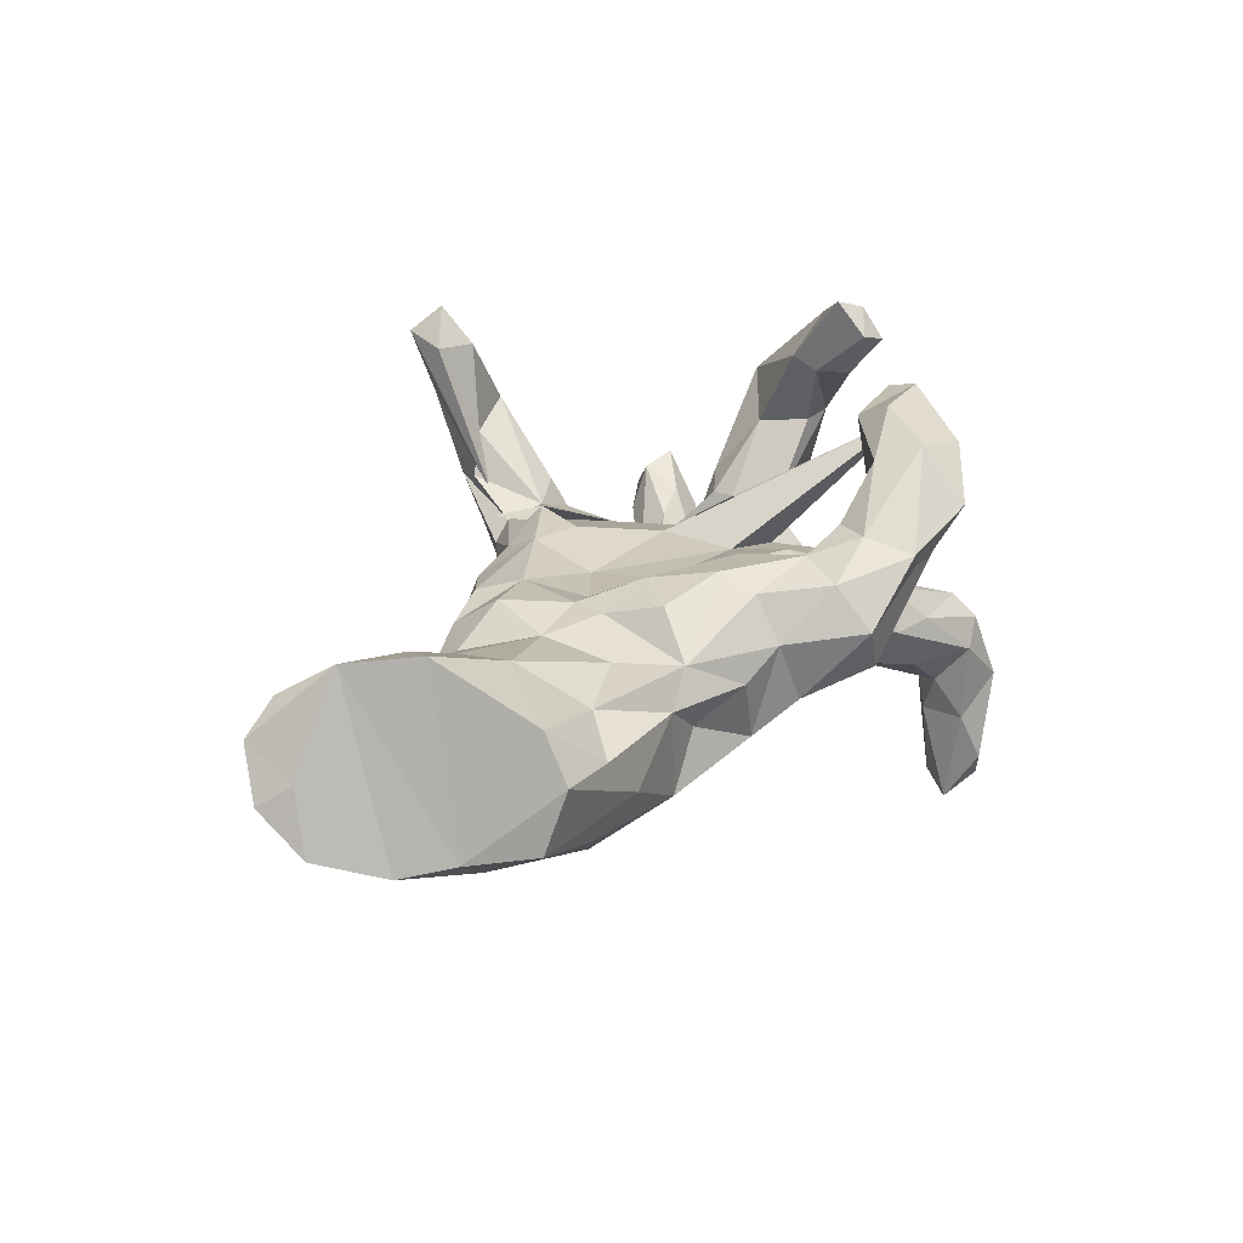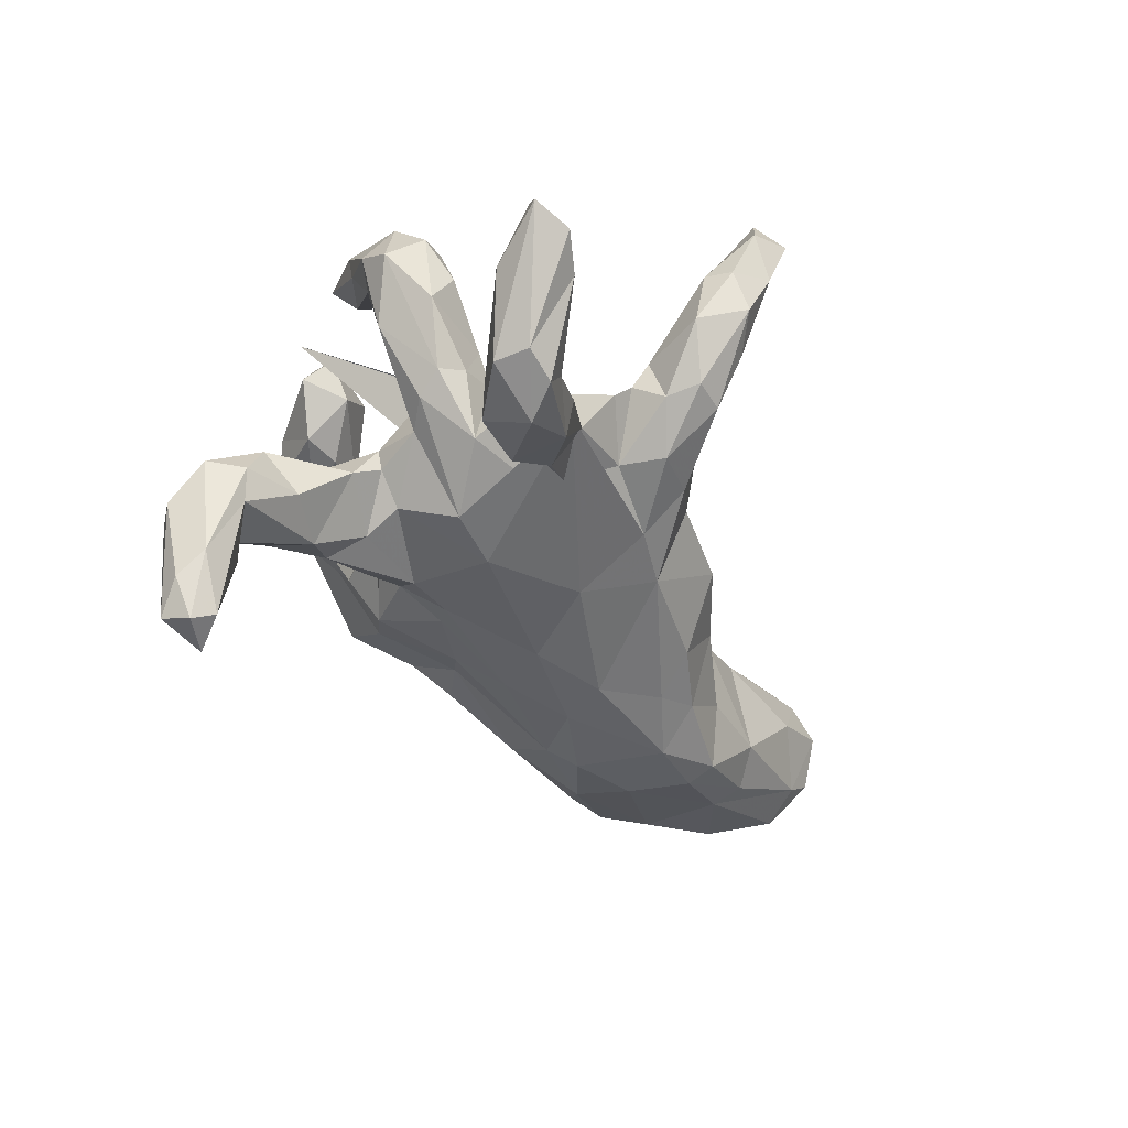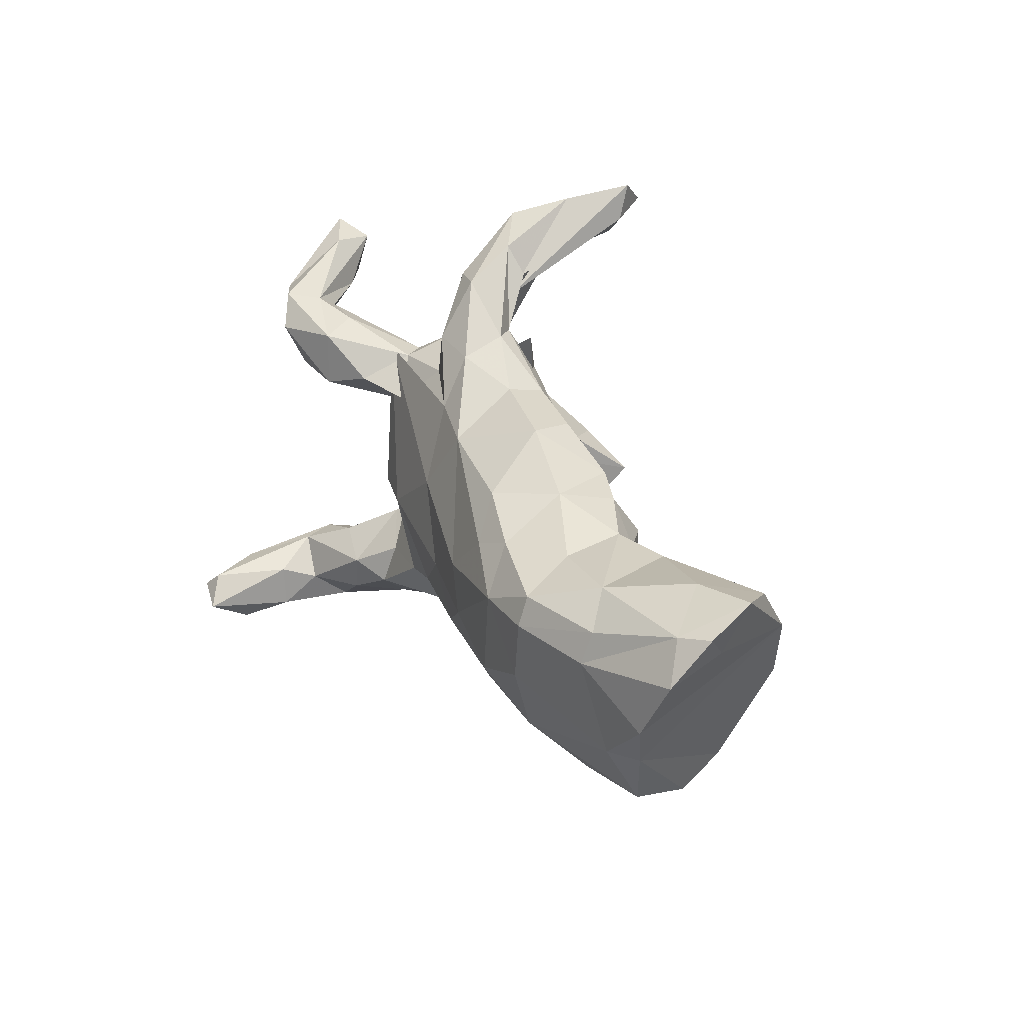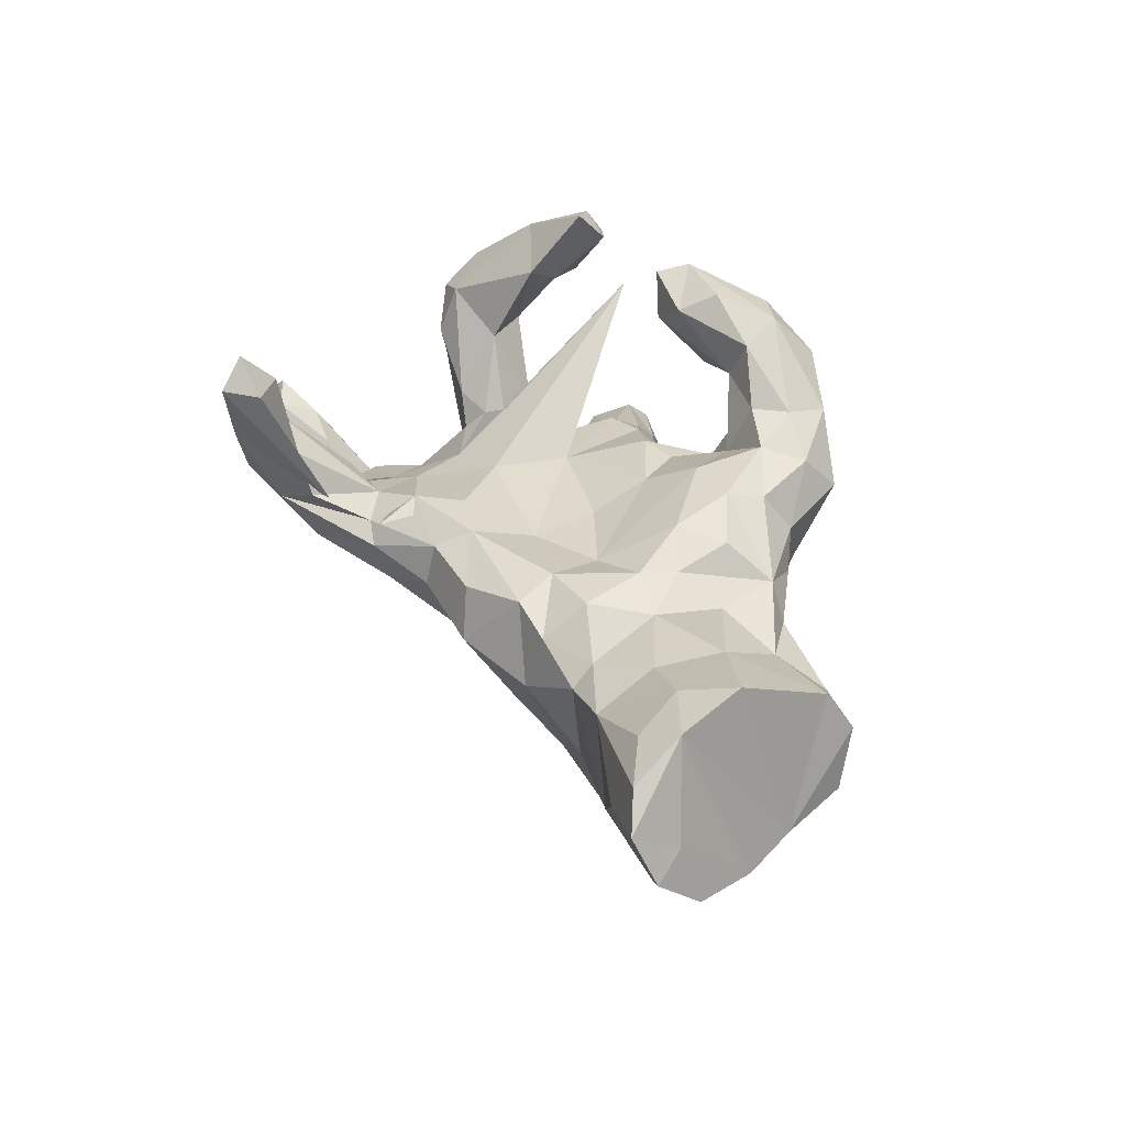
<metadata>
{"format":"obj","ext":"obj","renderer":"f3d","projection":"perspective","resolution":1024,"background":"white","views":[{"elev":23.2,"azim":-62.0,"up":"+Z"},{"elev":-41.8,"azim":115.1,"up":"+Z"},{"elev":28.5,"azim":-115.0,"up":"+Y"},{"elev":36.9,"azim":-111.7,"up":"+Z"}]}
</metadata>
<code>
v 0.7719 0.3982 -0.05064
v 0.7119 0.3025 -0.103
v 0.6804 0.3964 -0.02989
v 0.7396 0.3733 -0.01179
v 0.6414 0.2648 -0.2359
v 0.7167 0.4329 -0.07941
v 0.6398 0.3277 -0.2301
v 0.6122 0.3209 -0.09588
v 0.6712 0.325 -0.05781
v 0.5353 0.3331 -0.1986
v 0.5846 -0.2801 -0.3751
v 0.5895 -0.3282 -0.4194
v 0.5848 0.221 -0.2039
v 0.603 -0.2928 -0.187
v 0.6492 0.41 -0.1086
v 0.6077 -0.3536 -0.2635
v 0.5798 0.3359 -0.2543
v 0.5479 0.3074 -0.162
v 0.5449 -0.2438 -0.2502
v 0.5567 -0.3123 -0.4899
v 0.5277 -0.2821 -0.4706
v 0.5201 -0.3182 -0.105
v 0.5606 -0.3678 -0.4738
v 0.5625 -0.235 -0.1913
v 0.5047 0.2492 -0.1094
v 0.4288 0.2919 -0.2228
v 0.5105 -0.3897 -0.4164
v 0.4813 0.1768 -0.1256
v 0.5878 0.01652 0.2032
v 0.4812 -0.3615 -0.3305
v 0.5341 0.281 -0.2807
v 0.4865 -0.3338 -0.5006
v 0.5677 -0.04247 0.24
v 0.4912 -0.2821 -0.3304
v 0.5571 -0.3926 -0.2625
v 0.53 0.08246 0.1199
v 0.5345 0.1919 -0.2384
v 0.4754 -0.3079 -0.2618
v 0.4614 -0.1955 -0.1819
v 0.5271 -0.3615 -0.145
v 0.4914 -0.1188 0.3558
v 0.4213 0.1898 -0.2272
v 0.4624 0.06344 0.01282
v 0.4939 0.1049 0.1892
v 0.5464 0.07241 0.2567
v 0.5176 -0.2366 -0.1135
v 0.5212 -0.0264 0.1035
v 0.5468 0.008755 0.3125
v 0.3908 -0.1348 -0.09344
v 0.3626 0.2582 -0.04324
v 0.3851 -0.3003 -0.1974
v 0.4396 0.0176 -0.01681
v 0.4797 -0.37 -0.1898
v 0.4493 0.3153 -0.1646
v 0.5036 -0.1008 0.2835
v 0.4057 0.1848 -0.06119
v 0.4209 0.09677 0.03088
v 0.3924 -0.3184 -0.106
v 0.5172 -0.05609 0.2089
v 0.4578 -0.04704 0.2054
v 0.4903 0.07179 0.2755
v 0.3842 0.1017 0.1072
v 0.3413 0.1564 -0.09119
v 0.3459 0.1079 0.05025
v 0.3543 -0.03172 0.06575
v 0.3736 -0.2163 -0.04004
v 0.2864 -0.2408 -0.1686
v 0.4046 -0.147 0.3209
v 0.3385 0.2225 -0.1788
v 0.4068 -0.2045 0.3908
v 0.298 -0.09591 -0.1159
v 0.4525 -0.0724 0.41
v 0.3008 0.1381 0.02035
v 0.3602 -0.2211 -0.2034
v 0.3702 0.09183 -0.0872
v 0.3862 -0.02027 -0.03708
v 0.3674 0.1408 -0.04782
v 0.3155 0.2682 -0.087
v 0.4032 0.02428 0.2066
v 0.3623 -0.1381 0.4597
v 0.3249 0.07459 0.08795
v 0.3447 -0.263 -0.03896
v 0.2892 -0.05795 0.02648
v 0.3476 -0.104 -0.06175
v 0.2508 0.2047 -0.129
v 0.3792 -0.09362 0.3241
v 0.3844 -0.04709 0.3442
v 0.253 0.242 0.02491
v 0.4006 -0.1693 0.4446
v 0.3059 0.4837 0.1
v 0.3539 -0.1093 -0.0192
v 0.2814 0.3166 0.004437
v 0.3242 0.03605 0.08631
v 0.2935 0.5521 0.2006
v 0.3623 -0.1888 0.4035
v 0.2472 0.3984 -0.002631
v 0.29 -0.1805 0.03476
v 0.2608 0.567 0.1285
v 0.2946 0.4992 0.2111
v 0.2568 0.3383 0.03649
v 0.2574 0.1349 -0.1017
v 0.3143 -0.2942 -0.1104
v 0.3058 -0.3185 0.3035
v 0.2078 -0.203 0.05231
v 0.2515 0.3696 0.08706
v 0.2193 0.5104 0.3301
v 0.2525 0.5846 0.3288
v 0.2817 -0.1645 -0.1423
v 0.2418 0.462 0.007235
v 0.2357 -0.3401 0.2152
v 0.1804 0.4677 -0.001517
v 0.2208 0.5952 0.2314
v 0.196 -0.2243 -0.1347
v 0.2865 -0.2683 0.3513
v 0.4165 -0.2568 0.2594
v 0.1471 -0.1408 -0.1542
v 0.1978 0.5241 0.08821
v 0.1715 0.3651 -0.0711
v 0.05454 0.2694 -0.1178
v 0.1952 0.4864 0.176
v 0.2722 0.01383 -0.1584
v 0.19 0.2814 -0.07121
v 0.06112 0.3794 0.07509
v 0.1726 0.3442 0.06718
v 0.1537 0.4364 0.07285
v 0.2171 0.5728 0.3935
v 0.1705 0.5531 0.3277
v 0.1566 0.4756 0.1041
v 0.1885 0.1057 0.05332
v 0.1695 -0.03558 0.05135
v 0.1817 0.6187 0.35
v 0.2442 -0.2549 0.2772
v 0.1129 0.3803 0.05052
v 0.168 0.01783 -0.1795
v 0.3632 0.272 -0.1033
v 0.1617 -0.4439 0.3161
v 0.1983 -0.4244 0.2816
v 0.135 -0.2334 0.02739
v 0.1671 -0.3184 0.2062
v 0.0929 0.2979 0.09835
v 0.1682 -0.2621 0.3313
v 0.1294 -0.3884 0.1915
v 0.1097 -0.2406 -0.008678
v 0.01917 0.1278 -0.1735
v 0.06398 -0.121 -0.1582
v 0.1026 -0.1707 0.09909
v 0.1436 -0.4586 0.2237
v 0.2632 -0.3255 0.3685
v -0.05582 0.1174 0.05887
v 0.06184 0.2119 0.08507
v 0.1402 -0.3271 0.3671
v 0.07434 0.3577 -0.06246
v -0.02133 0.3005 0.0612
v 0.07316 -0.3274 0.2319
v 0.07887 0.3862 0.01707
v 0.03427 -0.3498 0.02157
v -0.05144 0.2486 -0.1361
v 0.07114 -0.2976 0.05448
v 0.07466 -0.2127 -0.07606
v 0.00934 -0.1591 -0.1303
v 0.06336 -0.3498 0.1343
v -0.04303 0.2355 0.09313
v -0.027 0.3208 -0.01277
v -0.00525 -0.3012 -0.06602
v 0.01379 -0.4332 0.1288
v -0.02582 -0.2823 0.1284
v 0.04063 -0.1982 0.09346
v -0.1073 -0.1823 0.168
v -0.03609 -0.3238 0.2192
v 0.0732 -0.4159 0.3349
v 0.1265 -0.4602 0.2282
v -0.1289 -0.2 -0.105
v -0.1385 -0.09883 -0.1934
v 0.04226 -0.3459 0.3053
v -0.1481 0.2853 0.05475
v 0.06258 -0.4958 0.2495
v -0.076 -0.3813 0.2216
v -0.03473 -0.008307 0.06465
v -0.2014 0.06439 -0.2145
v -0.07842 -0.004045 -0.1988
v -0.02967 -0.1146 0.1094
v -0.07959 -0.3428 -0.02665
v -0.1864 0.3059 -0.03232
v -0.1212 -0.3038 0.1916
v -0.1665 -0.4384 0.102
v -0.05981 -0.4627 0.199
v -0.1927 0.0496 0.07831
v -0.122 -0.4291 0.02799
v -0.3407 -0.1089 -0.2032
v -0.2432 -0.01894 -0.2232
v -0.2116 -0.1937 0.1756
v -0.2065 -0.3372 -0.01523
v -0.1649 -0.3747 0.1701
v -0.238 -0.3143 0.08377
v -0.2196 -0.2643 0.1543
v -0.2447 0.2255 -0.1507
v -0.2574 0.2249 0.08092
v -0.1944 -0.237 -0.06885
v -0.2286 0.151 0.1024
v -0.2908 0.1523 -0.199
v -0.2994 0.01456 0.115
v -0.2421 -0.08079 0.1545
v -0.3638 0.1847 -0.1779
v -0.2596 -0.2791 -0.07118
v -0.3286 0.2416 -0.05026
v -0.2944 -0.2845 0.03357
v -0.3239 -0.04831 0.1174
v -0.3412 0.1319 0.1123
v -0.3666 -0.2154 0.07956
v -0.3798 -0.06249 -0.2295
v -0.3426 0.2137 0.05675
v -0.3405 -0.2173 -0.03358
v -0.3099 -0.1492 0.1447
v -0.4071 0.1046 -0.2335
v -0.4136 -0.2171 0.01993
v -0.4705 0.1947 -0.1041
v -0.5049 -0.1215 -0.1949
v -0.3978 -0.103 0.07379
v -0.5253 0.1082 -0.2274
v -0.3903 0.02333 0.09073
v -0.441 0.1973 0.01621
v -0.5194 0.1614 -0.207
v -0.6031 -0.1786 -0.1224
v -0.5031 -0.009409 -0.2237
v -0.4294 0.1554 0.05232
v -0.3896 -0.209 -0.1343
v -0.5298 -0.1426 0.05771
v -0.5521 0.1995 0.04901
v -0.6019 -0.2072 0.01499
v -0.6172 0.2078 -0.108
v -0.5348 0.08907 0.1026
v -0.6969 -0.1544 0.09683
v -0.721 -0.06346 -0.1465
v -0.6541 0.1009 0.1504
v -0.5252 -0.2174 -0.06465
v -0.7101 -0.2017 0.0193
v -0.5683 -0.02641 0.1278
v -0.7331 -0.1717 -0.08837
v -0.7259 0.0212 0.1875
v -0.6743 0.1588 -0.155
v -0.7102 0.1929 0.1274
v -0.7788 -0.05675 -0.1112
v -0.6738 0.1015 -0.1771
v -0.7744 0.1466 0.1675
v -0.8011 0.2401 0.1089
v -0.8197 0.03204 -0.1361
v -0.8512 0.1777 -0.000609
v -0.8732 0.1473 -0.1101
v -0.8509 0.263 0.0518
v -0.8288 0.2152 -0.07535
v -0.881 0.2281 -0.03784
v -0.7343 0.2482 0.01372
f 65 76 47
f 52 47 76
f 59 65 47
f 91 76 65
f 191 168 202
f 187 202 168
f 213 191 202
f 184 168 191
f 81 93 79
f 65 79 93
f 62 81 79
f 73 93 81
f 83 65 93
f 60 79 65
f 65 59 60
f 86 60 59
f 33 59 47
f 87 79 60
f 195 184 191
f 166 168 184
f 91 84 76
f 71 76 84
f 49 84 91
f 166 154 161
f 142 161 154
f 158 166 161
f 169 154 166
f 184 169 166
f 174 154 169
f 177 169 184
f 193 177 184
f 174 169 177
f 186 177 193
f 195 193 184
f 147 142 110
f 139 110 142
f 137 147 110
f 165 142 147
f 132 110 139
f 154 139 142
f 176 165 147
f 161 142 165
f 132 139 154
f 136 176 147
f 186 165 176
f 186 176 170
f 136 170 176
f 177 186 170
f 98 94 90
f 99 90 94
f 109 98 90
f 112 94 98
f 96 109 90
f 111 98 109
f 112 98 117
f 111 117 98
f 125 112 117
f 128 125 117
f 133 128 117
f 120 125 128
f 127 125 120
f 124 120 128
f 99 105 90
f 96 90 105
f 124 105 99
f 124 99 120
f 106 120 99
f 133 124 128
f 100 105 124
f 44 45 36
f 29 36 45
f 62 44 36
f 61 45 44
f 61 44 62
f 79 61 62
f 87 61 79
f 64 81 62
f 33 47 29
f 43 29 47
f 48 33 29
f 55 59 33
f 248 250 243
f 240 243 250
f 246 248 243
f 251 250 248
f 240 222 219
f 214 219 222
f 243 240 219
f 230 222 240
f 224 243 219
f 214 224 219
f 233 243 224
f 222 203 214
f 200 214 203
f 216 203 222
f 179 214 200
f 196 200 203
f 157 179 200
f 190 214 179
f 196 157 200
f 144 179 157
f 30 27 35
f 23 35 27
f 53 30 35
f 32 27 30
f 38 34 30
f 32 30 34
f 53 38 30
f 19 34 38
f 16 12 11
f 20 11 12
f 14 16 11
f 23 12 16
f 19 24 11
f 14 11 24
f 21 19 11
f 39 24 19
f 40 16 14
f 224 210 217
f 189 217 210
f 233 224 217
f 214 210 224
f 190 189 210
f 226 217 189
f 190 210 214
f 16 35 23
f 32 23 27
f 40 35 16
f 20 12 23
f 21 32 34
f 34 19 21
f 20 21 11
f 20 23 32
f 20 32 21
f 248 246 247
f 244 247 246
f 251 248 247
f 205 196 203
f 183 157 196
f 42 31 37
f 5 37 31
f 63 42 37
f 26 31 42
f 13 37 5
f 7 5 31
f 2 13 5
f 28 37 13
f 249 251 247
f 249 250 251
f 250 230 240
f 252 230 250
f 228 230 252
f 249 252 250
f 216 222 230
f 221 216 230
f 205 203 216
f 221 205 216
f 163 157 183
f 205 183 196
f 26 42 69
f 63 69 42
f 78 26 69
f 17 31 26
f 10 17 26
f 54 10 26
f 15 17 10
f 1 5 7
f 17 7 31
f 15 7 17
f 40 53 35
f 58 53 40
f 51 74 38
f 19 38 74
f 53 51 38
f 67 74 51
f 102 51 53
f 108 74 67
f 102 67 51
f 74 39 19
f 49 39 74
f 244 234 241
f 228 241 234
f 245 244 241
f 239 234 244
f 234 231 228
f 225 228 231
f 237 231 234
f 225 208 211
f 199 211 208
f 221 225 211
f 220 208 225
f 201 199 208
f 197 211 199
f 162 197 199
f 205 211 197
f 55 33 41
f 48 41 33
f 70 55 41
f 137 103 148
f 114 148 103
f 136 137 148
f 110 103 137
f 170 136 148
f 147 137 136
f 170 148 151
f 141 151 148
f 174 170 151
f 141 174 151
f 177 170 174
f 107 99 94
f 112 107 94
f 106 99 107
f 131 107 112
f 125 131 112
f 127 131 125
f 126 131 127
f 126 106 107
f 61 48 45
f 29 45 48
f 72 48 61
f 72 41 48
f 89 41 72
f 87 72 61
f 80 87 86
f 60 86 87
f 95 80 86
f 72 87 80
f 68 95 86
f 89 80 95
f 89 70 41
f 68 55 70
f 59 55 68
f 95 68 70
f 89 95 70
f 59 68 86
f 141 148 114
f 132 141 114
f 126 107 131
f 127 106 126
f 120 106 127
f 89 72 80
f 93 73 115
f 129 115 73
f 83 93 115
f 149 162 199
f 175 197 162
f 162 149 150
f 129 150 149
f 140 162 150
f 123 129 88
f 73 88 129
f 140 123 88
f 150 129 123
f 50 88 73
f 56 50 73
f 92 88 50
f 197 175 183
f 163 183 175
f 205 197 183
f 153 175 162
f 140 153 162
f 163 175 153
f 155 163 153
f 133 153 140
f 122 100 92
f 88 92 100
f 78 122 92
f 96 100 122
f 124 88 100
f 78 92 50
f 54 78 50
f 8 9 3
f 4 3 9
f 10 8 3
f 13 9 8
f 9 2 4
f 1 4 2
f 13 2 9
f 5 1 2
f 6 4 1
f 133 155 153
f 152 163 155
f 117 155 133
f 111 155 117
f 111 109 118
f 96 118 109
f 152 111 118
f 122 118 96
f 105 100 96
f 15 3 6
f 4 6 3
f 7 15 6
f 10 3 15
f 152 155 111
f 185 171 186
f 165 186 171
f 193 185 186
f 188 171 185
f 194 192 185
f 188 185 192
f 193 194 185
f 204 192 194
f 245 241 228
f 220 225 231
f 221 228 225
f 25 50 56
f 64 56 73
f 221 230 228
f 245 228 252
f 211 205 221
f 152 157 163
f 78 54 26
f 18 10 54
f 8 10 18
f 50 18 54
f 13 8 18
f 58 102 53
f 82 102 58
f 22 58 40
f 22 40 14
f 46 22 14
f 192 204 198
f 226 198 204
f 182 192 198
f 182 172 164
f 160 164 172
f 156 182 164
f 198 172 182
f 160 159 164
f 143 164 159
f 145 159 160
f 113 67 102
f 143 113 102
f 116 67 113
f 46 14 24
f 39 46 24
f 66 22 46
f 229 236 235
f 238 235 236
f 215 229 235
f 232 236 229
f 235 226 215
f 212 215 226
f 223 226 235
f 189 172 198
f 182 188 192
f 182 171 188
f 165 171 156
f 182 156 171
f 158 165 156
f 161 165 158
f 138 158 156
f 140 88 124
f 52 43 47
f 75 43 52
f 166 167 168
f 181 168 167
f 158 167 166
f 209 195 191
f 194 193 195
f 209 194 195
f 7 6 1
f 140 124 133
f 123 140 150
f 57 62 36
f 57 36 43
f 29 43 36
f 75 57 43
f 64 62 57
f 73 81 64
f 164 138 156
f 146 158 138
f 206 194 209
f 215 206 209
f 204 194 206
f 143 138 164
f 102 138 143
f 146 138 104
f 102 104 138
f 130 146 104
f 82 104 102
f 97 104 82
f 66 97 82
f 130 104 97
f 227 215 209
f 218 227 209
f 229 215 227
f 212 206 215
f 91 97 66
f 22 66 82
f 232 237 239
f 234 239 237
f 242 232 239
f 227 237 232
f 218 237 227
f 229 227 232
f 207 218 209
f 218 207 220
f 201 220 207
f 237 218 220
f 213 207 209
f 83 97 91
f 65 83 91
f 130 97 83
f 49 91 66
f 108 84 49
f 212 226 204
f 189 198 226
f 217 223 238
f 235 238 223
f 233 217 238
f 226 223 217
f 173 172 189
f 160 172 173
f 190 173 189
f 246 233 242
f 238 242 233
f 244 246 242
f 243 233 246
f 236 242 238
f 180 173 190
f 145 173 180
f 179 180 190
f 144 180 179
f 134 180 144
f 154 174 141
f 103 132 114
f 154 141 132
f 110 132 103
f 157 119 144
f 135 144 119
f 152 119 157
f 39 49 46
f 66 46 49
f 85 78 69
f 245 252 249
f 244 249 247
f 25 13 18
f 50 25 18
f 28 13 25
f 63 37 28
f 63 85 69
f 101 85 63
f 122 78 85
f 119 122 85
f 119 85 135
f 101 135 85
f 118 122 119
f 134 144 135
f 77 63 28
f 56 77 28
f 101 63 77
f 101 75 121
f 52 121 75
f 135 101 121
f 77 75 101
f 239 244 242
f 134 135 121
f 236 232 242
f 108 71 84
f 121 76 71
f 74 108 49
f 116 71 108
f 152 118 119
f 58 22 82
f 212 204 206
f 113 143 159
f 202 201 207
f 208 220 201
f 167 158 146
f 178 130 149
f 129 149 130
f 187 178 149
f 181 130 178
f 121 52 76
f 130 83 115
f 129 130 115
f 187 181 178
f 168 181 187
f 201 202 187
f 213 202 207
f 181 146 130
f 167 146 181
f 209 191 213
f 116 159 145
f 173 145 160
f 159 116 113
f 108 67 116
f 134 71 116
f 134 116 145
f 180 134 145
f 121 71 134
f 220 231 237
f 187 199 201
f 149 199 187
f 64 75 77
f 56 64 77
f 57 75 64
f 249 244 245
f 56 28 25

</code>
